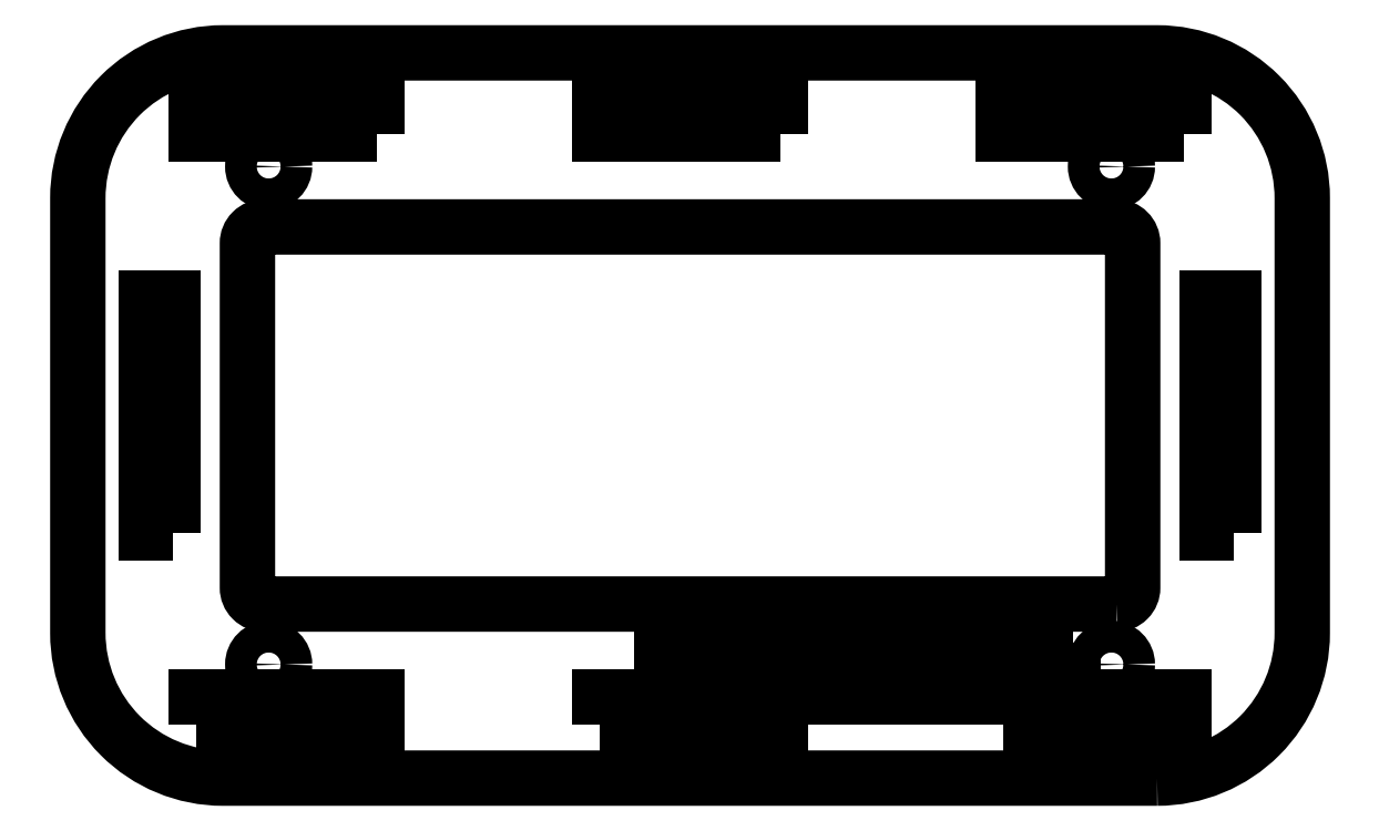
<metadata>
{"format":"dxf","ext":"dxf","renderer":"ezdxf+matplotlib","layout":"modelspace","background":"white","min_lineweight":24,"dpi":150}
</metadata>
<code>
0
SECTION
2
ENTITIES
0
LWPOLYLINE
8
0
90
8
70
1
43
0
10
51.5
20
-40
42
0.4142
10
67.5
20
-24
10
67.5
20
24
42
0.4142
10
51.5
20
40
10
-51.5
20
40
42
0.4142
10
-67.5
20
24
10
-67.5
20
-24
42
0.4142
10
-51.5
20
-40
0
LWPOLYLINE
8
0
90
4
70
1
43
0
10
34.5
20
-34.1
10
34.5
20
-31.1
10
54.5
20
-31.1
10
54.5
20
-34.1
0
LWPOLYLINE
8
0
90
4
70
1
43
0
10
-10
20
-34.1
10
-10
20
-31.1
10
10
20
-31.1
10
10
20
-34.1
0
LWPOLYLINE
8
0
90
4
70
1
43
0
10
-54.5
20
-34.1
10
-54.5
20
-31.1
10
-34.5
20
-31.1
10
-34.5
20
-34.1
0
LWPOLYLINE
8
0
90
4
70
1
43
0
10
-57
20
-13
10
-60
20
-13
10
-60
20
13
10
-57
20
13
0
LWPOLYLINE
8
0
90
4
70
1
43
0
10
54.5
20
31.1
10
34.5
20
31.1
10
34.5
20
34.1
10
54.5
20
34.1
0
LWPOLYLINE
8
0
90
4
70
1
43
0
10
10
20
31.1
10
-10
20
31.1
10
-10
20
34.1
10
10
20
34.1
0
LWPOLYLINE
8
0
90
4
70
1
43
0
10
-34.5
20
31.1
10
-54.5
20
31.1
10
-54.5
20
34.1
10
-34.5
20
34.1
0
LWPOLYLINE
8
0
90
4
70
1
43
0
10
60
20
-13
10
57
20
-13
10
57
20
13
10
60
20
13
0
LWPOLYLINE
8
0
90
8
70
1
43
0
10
47
20
-20.8
42
0.4142
10
48.8
20
-19
10
48.8
20
19
42
0.4142
10
47
20
20.8
10
-47
20
20.8
42
0.4142
10
-48.8
20
19
10
-48.8
20
-19
42
0.4142
10
-47
20
-20.8
0
CIRCLE
8
0
10
-46.46
20
-27.46
30
0
40
1.75
210
-1.797e-46
220
1.101e-31
230
1
0
CIRCLE
8
0
10
-46.46
20
27.46
30
0
40
1.75
210
-1.797e-46
220
1.101e-31
230
1
0
LWPOLYLINE
8
0
90
4
70
1
43
0
10
42.2
20
-25
10
42.2
20
-31
10
-3.145
20
-31
10
-3.145
20
-25
0
CIRCLE
8
0
10
46.46
20
-27.46
30
0
40
1.75
210
-1.797e-46
220
1.101e-31
230
1
0
CIRCLE
8
0
10
46.46
20
27.46
30
0
40
1.75
210
-1.797e-46
220
1.101e-31
230
1
0
ENDSEC
0
EOF

</code>
